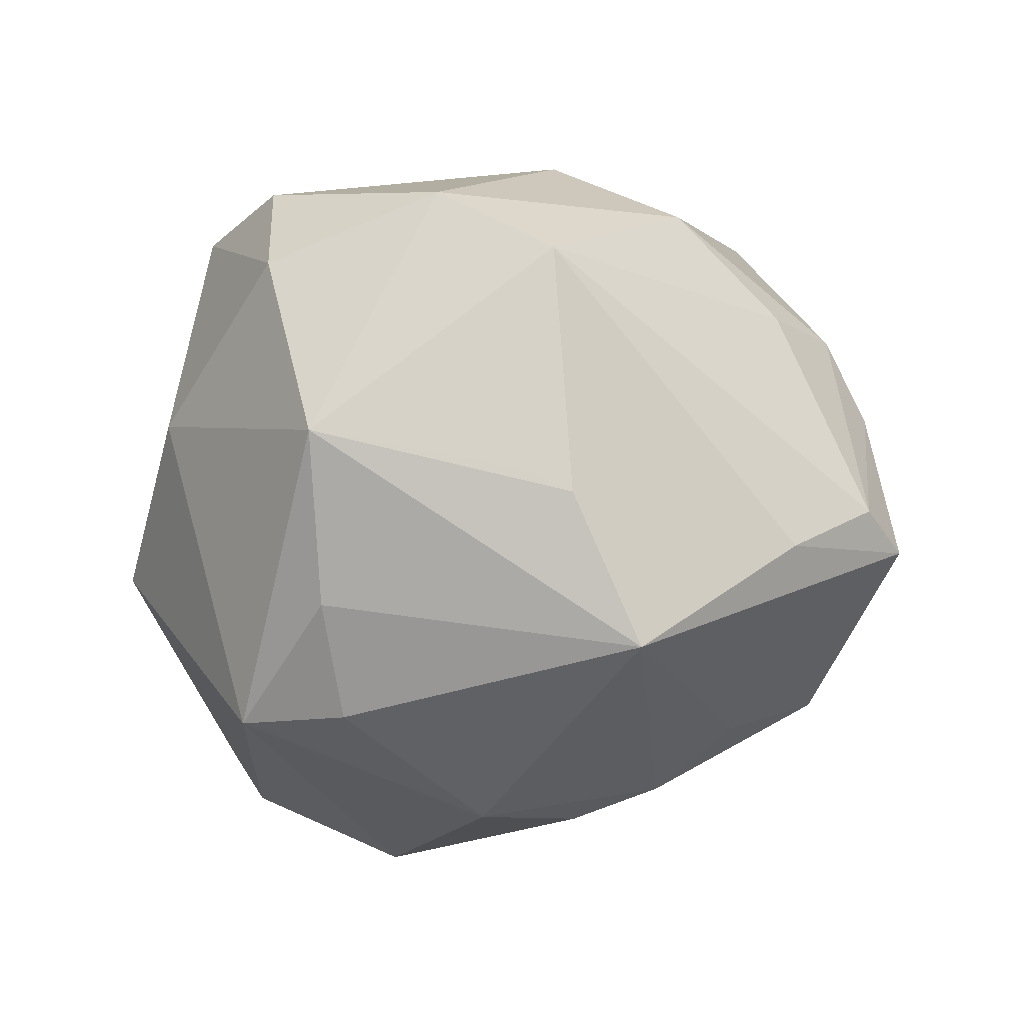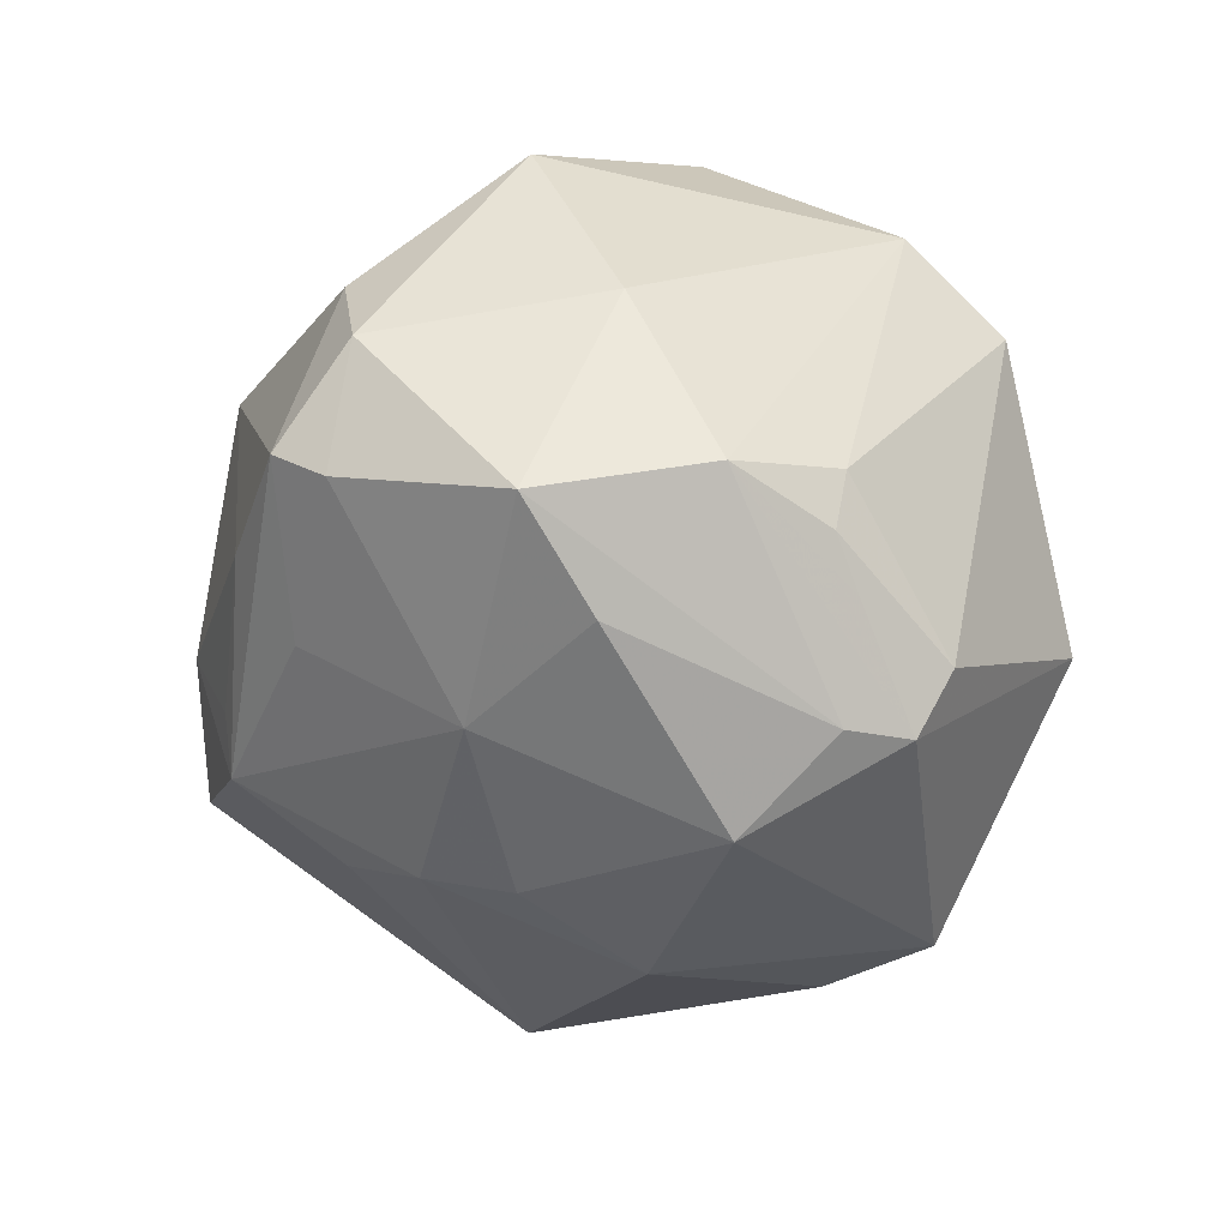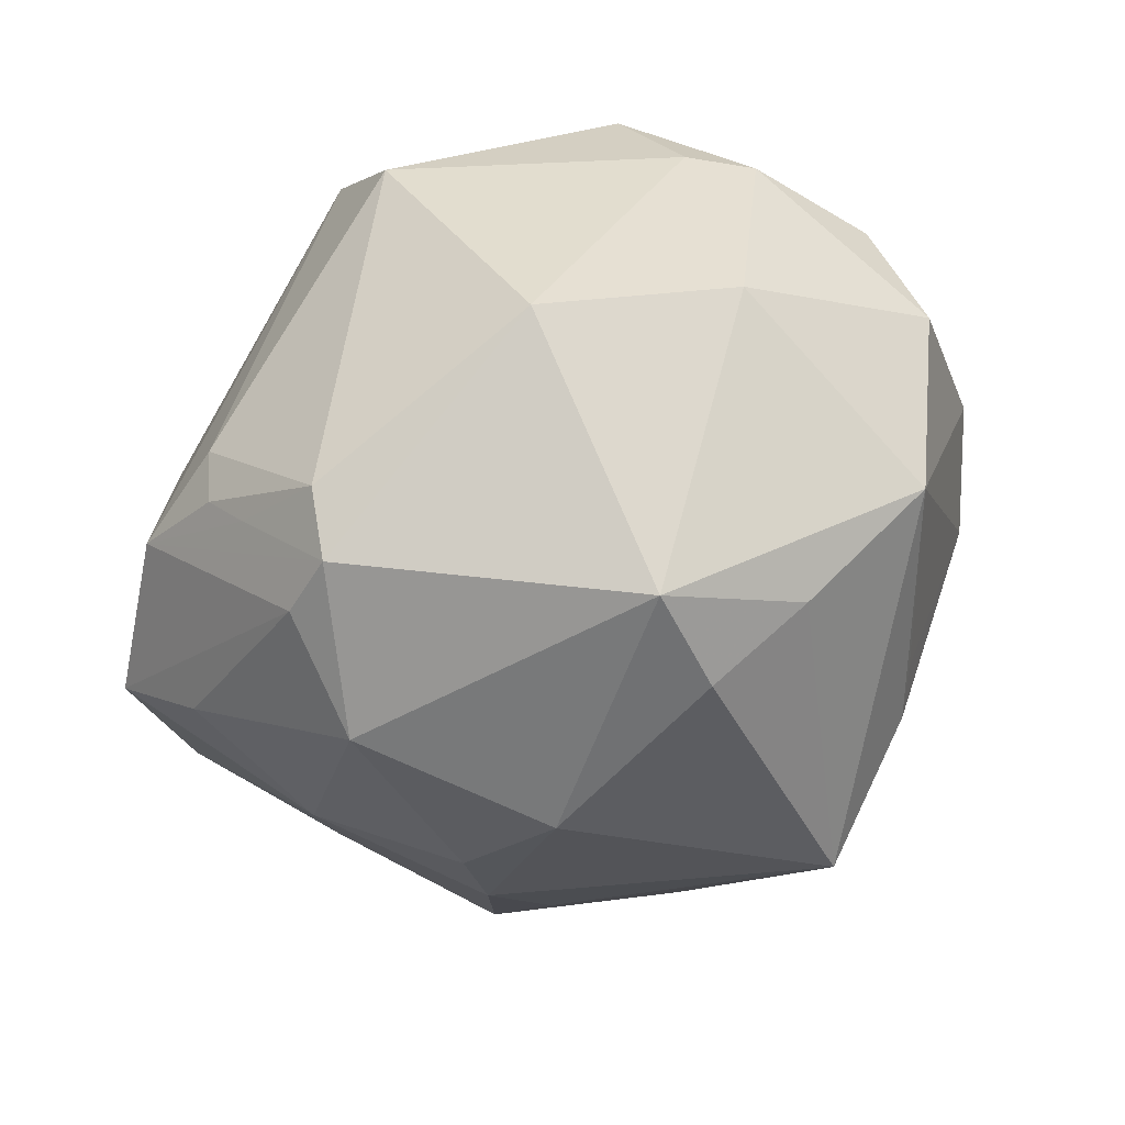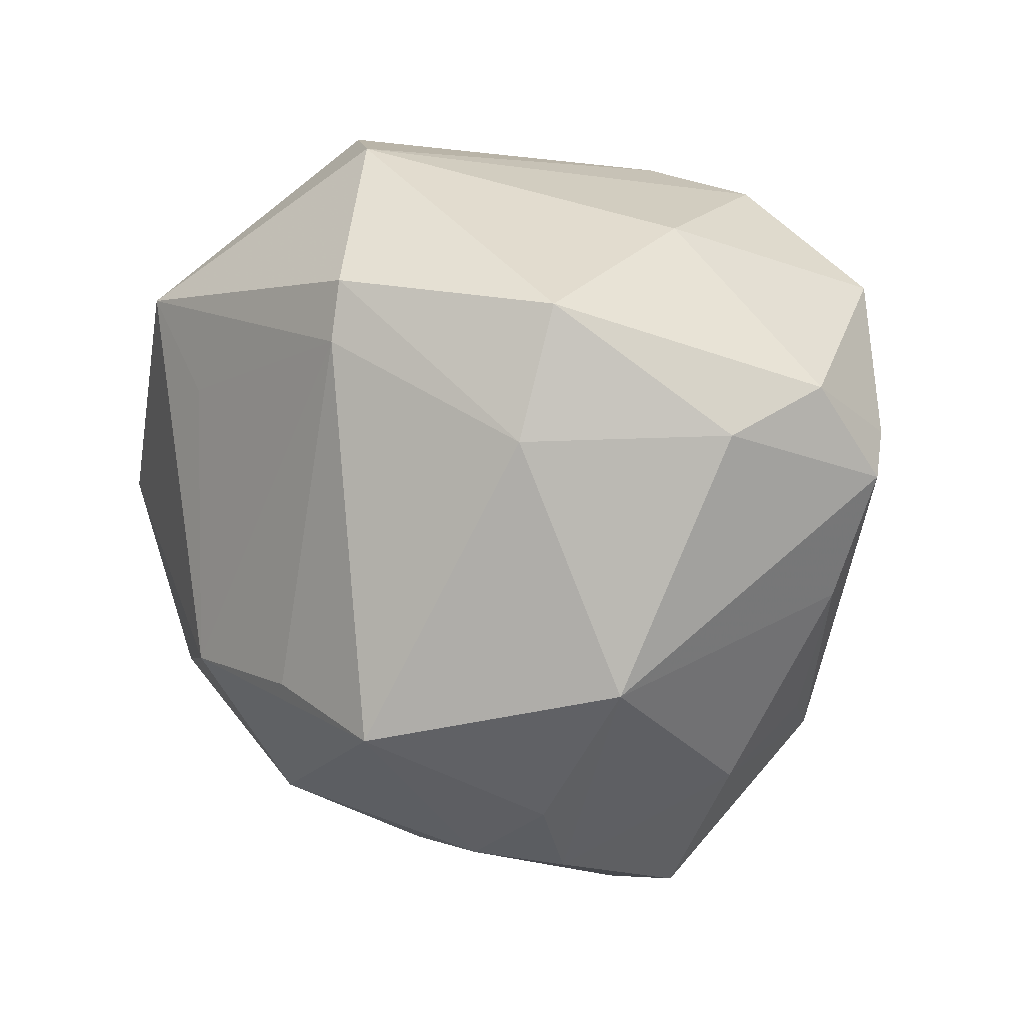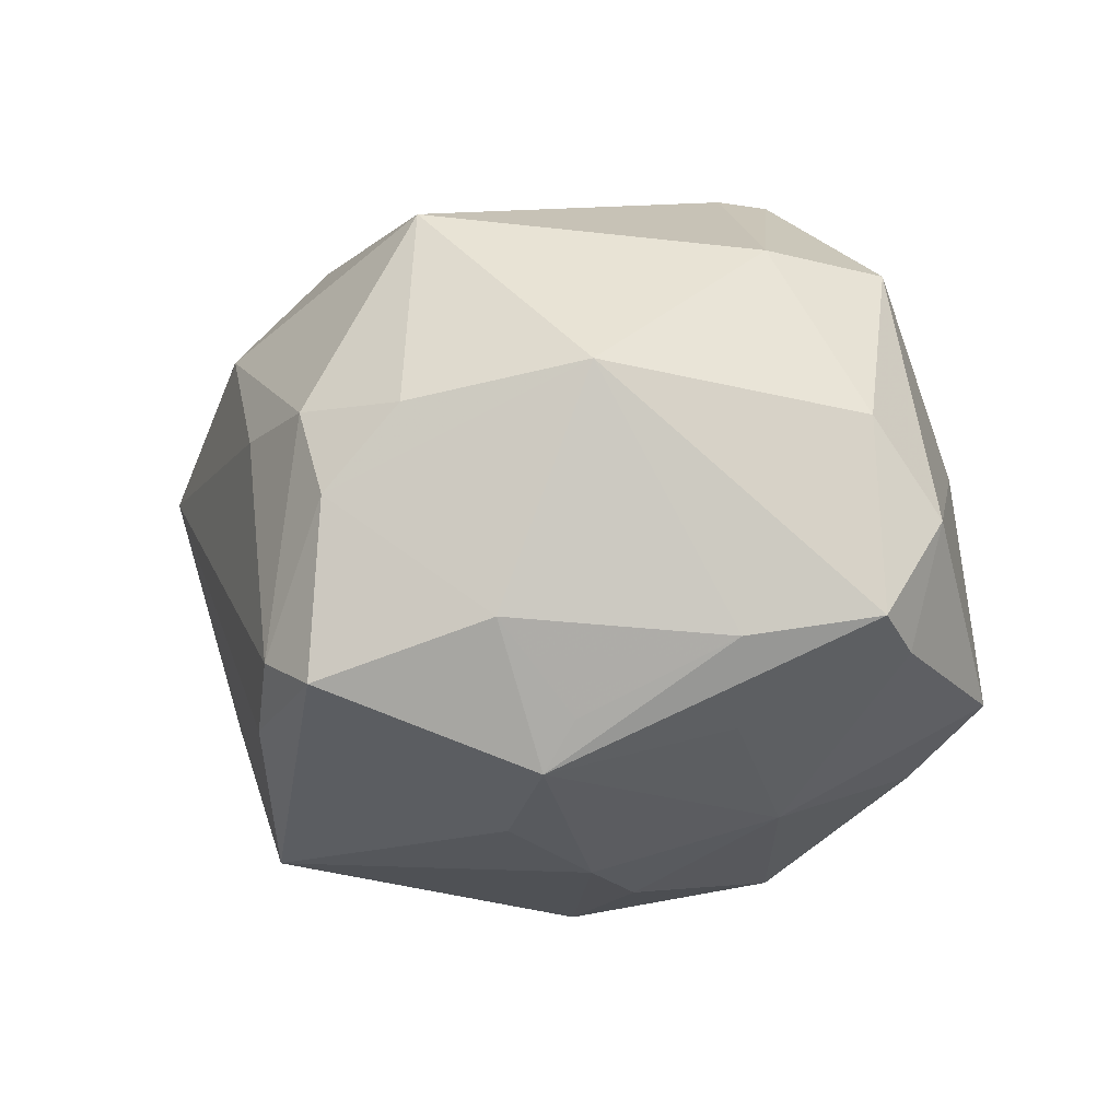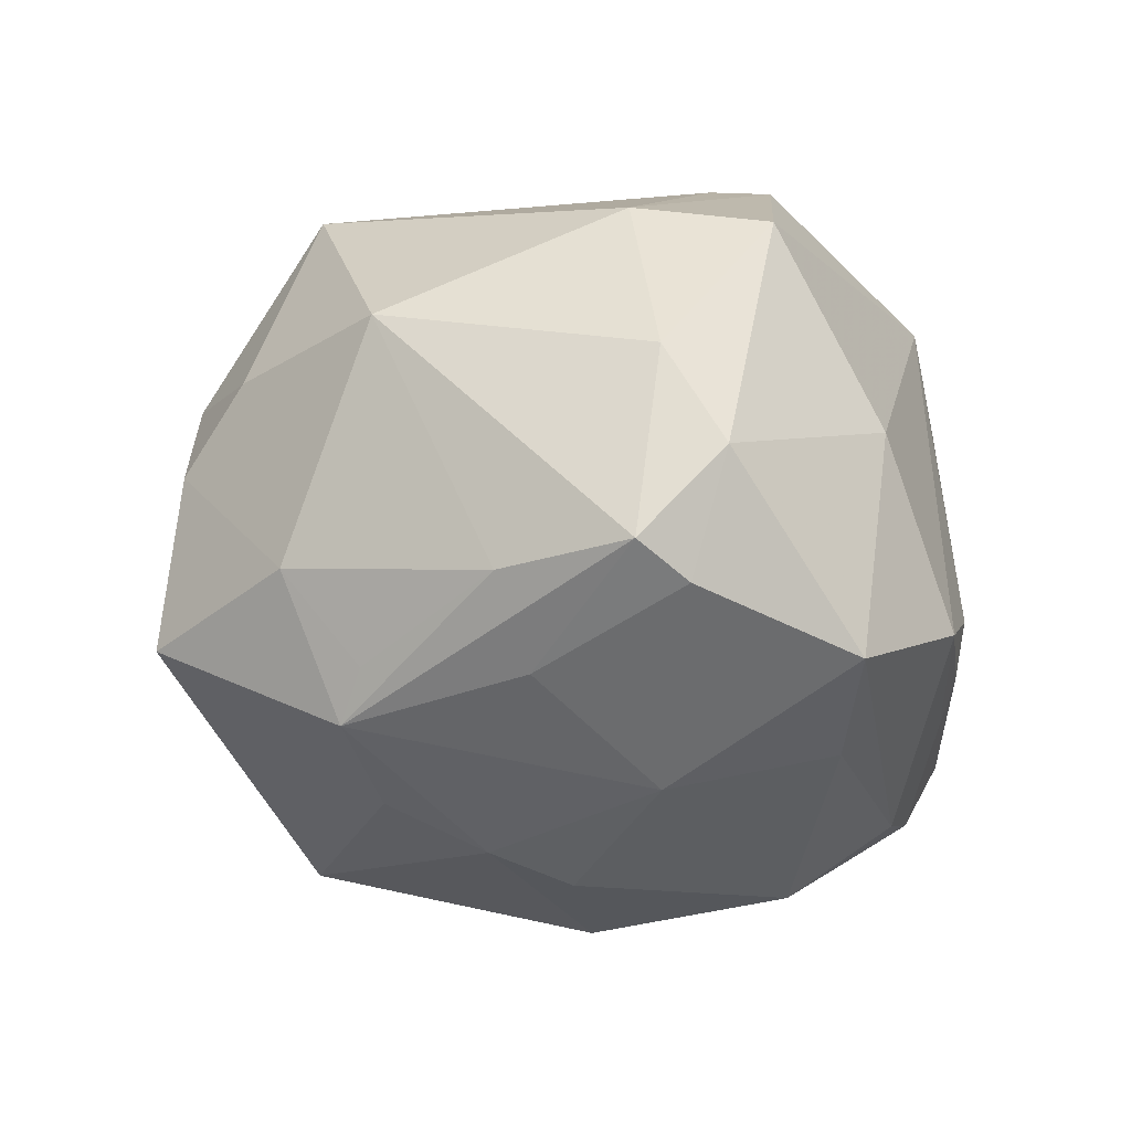
<metadata>
{"format":"obj","ext":"obj","renderer":"f3d","projection":"perspective","resolution":1024,"background":"white","views":[{"elev":-31.1,"azim":-58.1,"up":"+Z"},{"elev":-30.9,"azim":131.3,"up":"+Z"},{"elev":-44.3,"azim":-144.4,"up":"+Z"},{"elev":-5.0,"azim":41.4,"up":"+Y"},{"elev":-0.3,"azim":50.2,"up":"+Z"},{"elev":-9.7,"azim":84.0,"up":"+Z"}]}
</metadata>
<code>
v 0.01737 -0.01208 -0.03449
v 0.01359 -0.002698 -0.03768
v -0.04383 -0.01976 0.01279
v -0.02444 0.03761 -0.01072
v 0.02899 -0.03431 -0.006647
v 0.01032 0.01322 0.04045
v -0.02571 0.01782 -0.03589
v 0.001785 0.0361 -0.03017
v 0.009933 0.02101 -0.0387
v -0.02531 0.02253 0.03509
v -0.0278 -0.02732 -0.02063
v -0.008568 0.04284 0.01756
v 0.04988 -0.0007102 -0.006618
v -0.03923 0.01629 0.02272
v 0.008641 0.03296 -0.03077
v 0.01493 -0.04717 -0.01342
v -0.01616 -0.03562 0.02102
v -0.001225 0.0009474 -0.04218
v 0.02794 0.03565 -0.01228
v 0.01185 0.03777 -0.02003
v 0.03029 0.001366 0.03212
v 0.0188 -0.0386 0.01488
v 0.0005437 0.04002 -0.02351
v 0.0138 -0.04472 0.005547
v -0.04503 0.002659 0.02093
v 0.03085 0.02283 -0.02519
v 0.03341 0.01611 0.03008
v 0.04483 0.002542 0.01391
v 0.04178 0.0231 -0.01679
v 0.03145 -0.02614 -0.01695
v 0.0162 0.03864 -0.01535
v 0.04794 0.004914 -0.01054
v -0.01693 0.01087 0.03561
v -0.03363 0.02198 0.02298
v -0.02347 0.005327 -0.03744
v 0.01579 0.03991 -0.009039
v -0.03923 0.0209 -0.001996
v -0.003667 -0.04183 0.01145
v -0.003106 -0.0239 0.03479
v 0.01055 -0.03028 0.03528
v 0.03337 -0.02548 0.01901
v 0.001827 0.03846 0.02659
v -0.03146 -0.023 -0.01827
v 0.01677 -0.02306 -0.02939
v -0.01963 -0.02055 0.03237
v 0.02887 0.004679 -0.02876
v 0.01118 0.01995 0.04018
v -0.04951 -0.0008423 0.00678
v 0.04228 -0.0136 -0.00866
v -0.01666 -0.02915 -0.03513
v -0.002294 -0.04157 -0.01916
v 0.03748 -0.009582 -0.0182
v 0.02853 -0.02795 -0.02258
v 0.007032 -0.04703 -0.01157
v -0.03639 -0.03036 0.005629
v -0.03313 0.001867 -0.02863
v -0.04484 -0.004166 -0.01413
v 0.007608 -0.04315 0.01408
v 0.04897 0.008558 0.002999
v 0.0327 0.0277 0.008084
f 47 42 10
f 27 42 47
f 50 53 16
f 14 25 10
f 10 25 45
f 16 53 5
f 41 24 5
f 5 24 16
f 54 38 55
f 16 24 54
f 41 40 22
f 22 24 41
f 58 22 40
f 24 22 58
f 38 54 58
f 58 54 24
f 27 47 21
f 21 40 41
f 7 9 18
f 8 9 7
f 37 7 57
f 57 43 55
f 53 50 44
f 10 45 33
f 55 38 17
f 40 45 17
f 17 58 40
f 38 58 17
f 39 45 40
f 15 8 19
f 15 9 8
f 53 13 49
f 49 13 41
f 41 5 49
f 51 50 16
f 16 54 51
f 55 50 51
f 51 54 55
f 19 8 20
f 8 23 20
f 36 42 19
f 42 36 12
f 12 36 23
f 10 42 12
f 27 59 60
f 19 42 60
f 60 42 27
f 28 59 27
f 27 21 28
f 13 59 28
f 28 21 41
f 41 13 28
f 40 21 6
f 6 21 47
f 6 39 40
f 6 47 10
f 10 33 6
f 6 33 45
f 45 39 6
f 4 7 37
f 4 23 8
f 8 7 4
f 4 12 23
f 11 50 55
f 55 43 11
f 11 57 50
f 43 57 11
f 37 57 48
f 48 14 37
f 25 14 48
f 50 57 56
f 56 57 7
f 52 13 53
f 53 46 52
f 53 44 1
f 1 46 53
f 1 50 18
f 1 44 50
f 30 5 53
f 53 49 30
f 30 49 5
f 31 36 19
f 23 36 31
f 19 20 31
f 31 20 23
f 34 14 10
f 10 12 34
f 12 4 34
f 37 14 34
f 34 4 37
f 25 48 3
f 3 45 25
f 3 57 55
f 3 48 57
f 3 17 45
f 55 17 3
f 50 56 35
f 35 56 7
f 18 50 35
f 35 7 18
f 29 15 19
f 19 60 29
f 29 60 59
f 13 52 32
f 32 52 46
f 46 29 32
f 32 59 13
f 32 29 59
f 9 46 2
f 46 1 2
f 18 9 2
f 2 1 18
f 26 46 9
f 26 29 46
f 9 15 26
f 15 29 26

</code>
